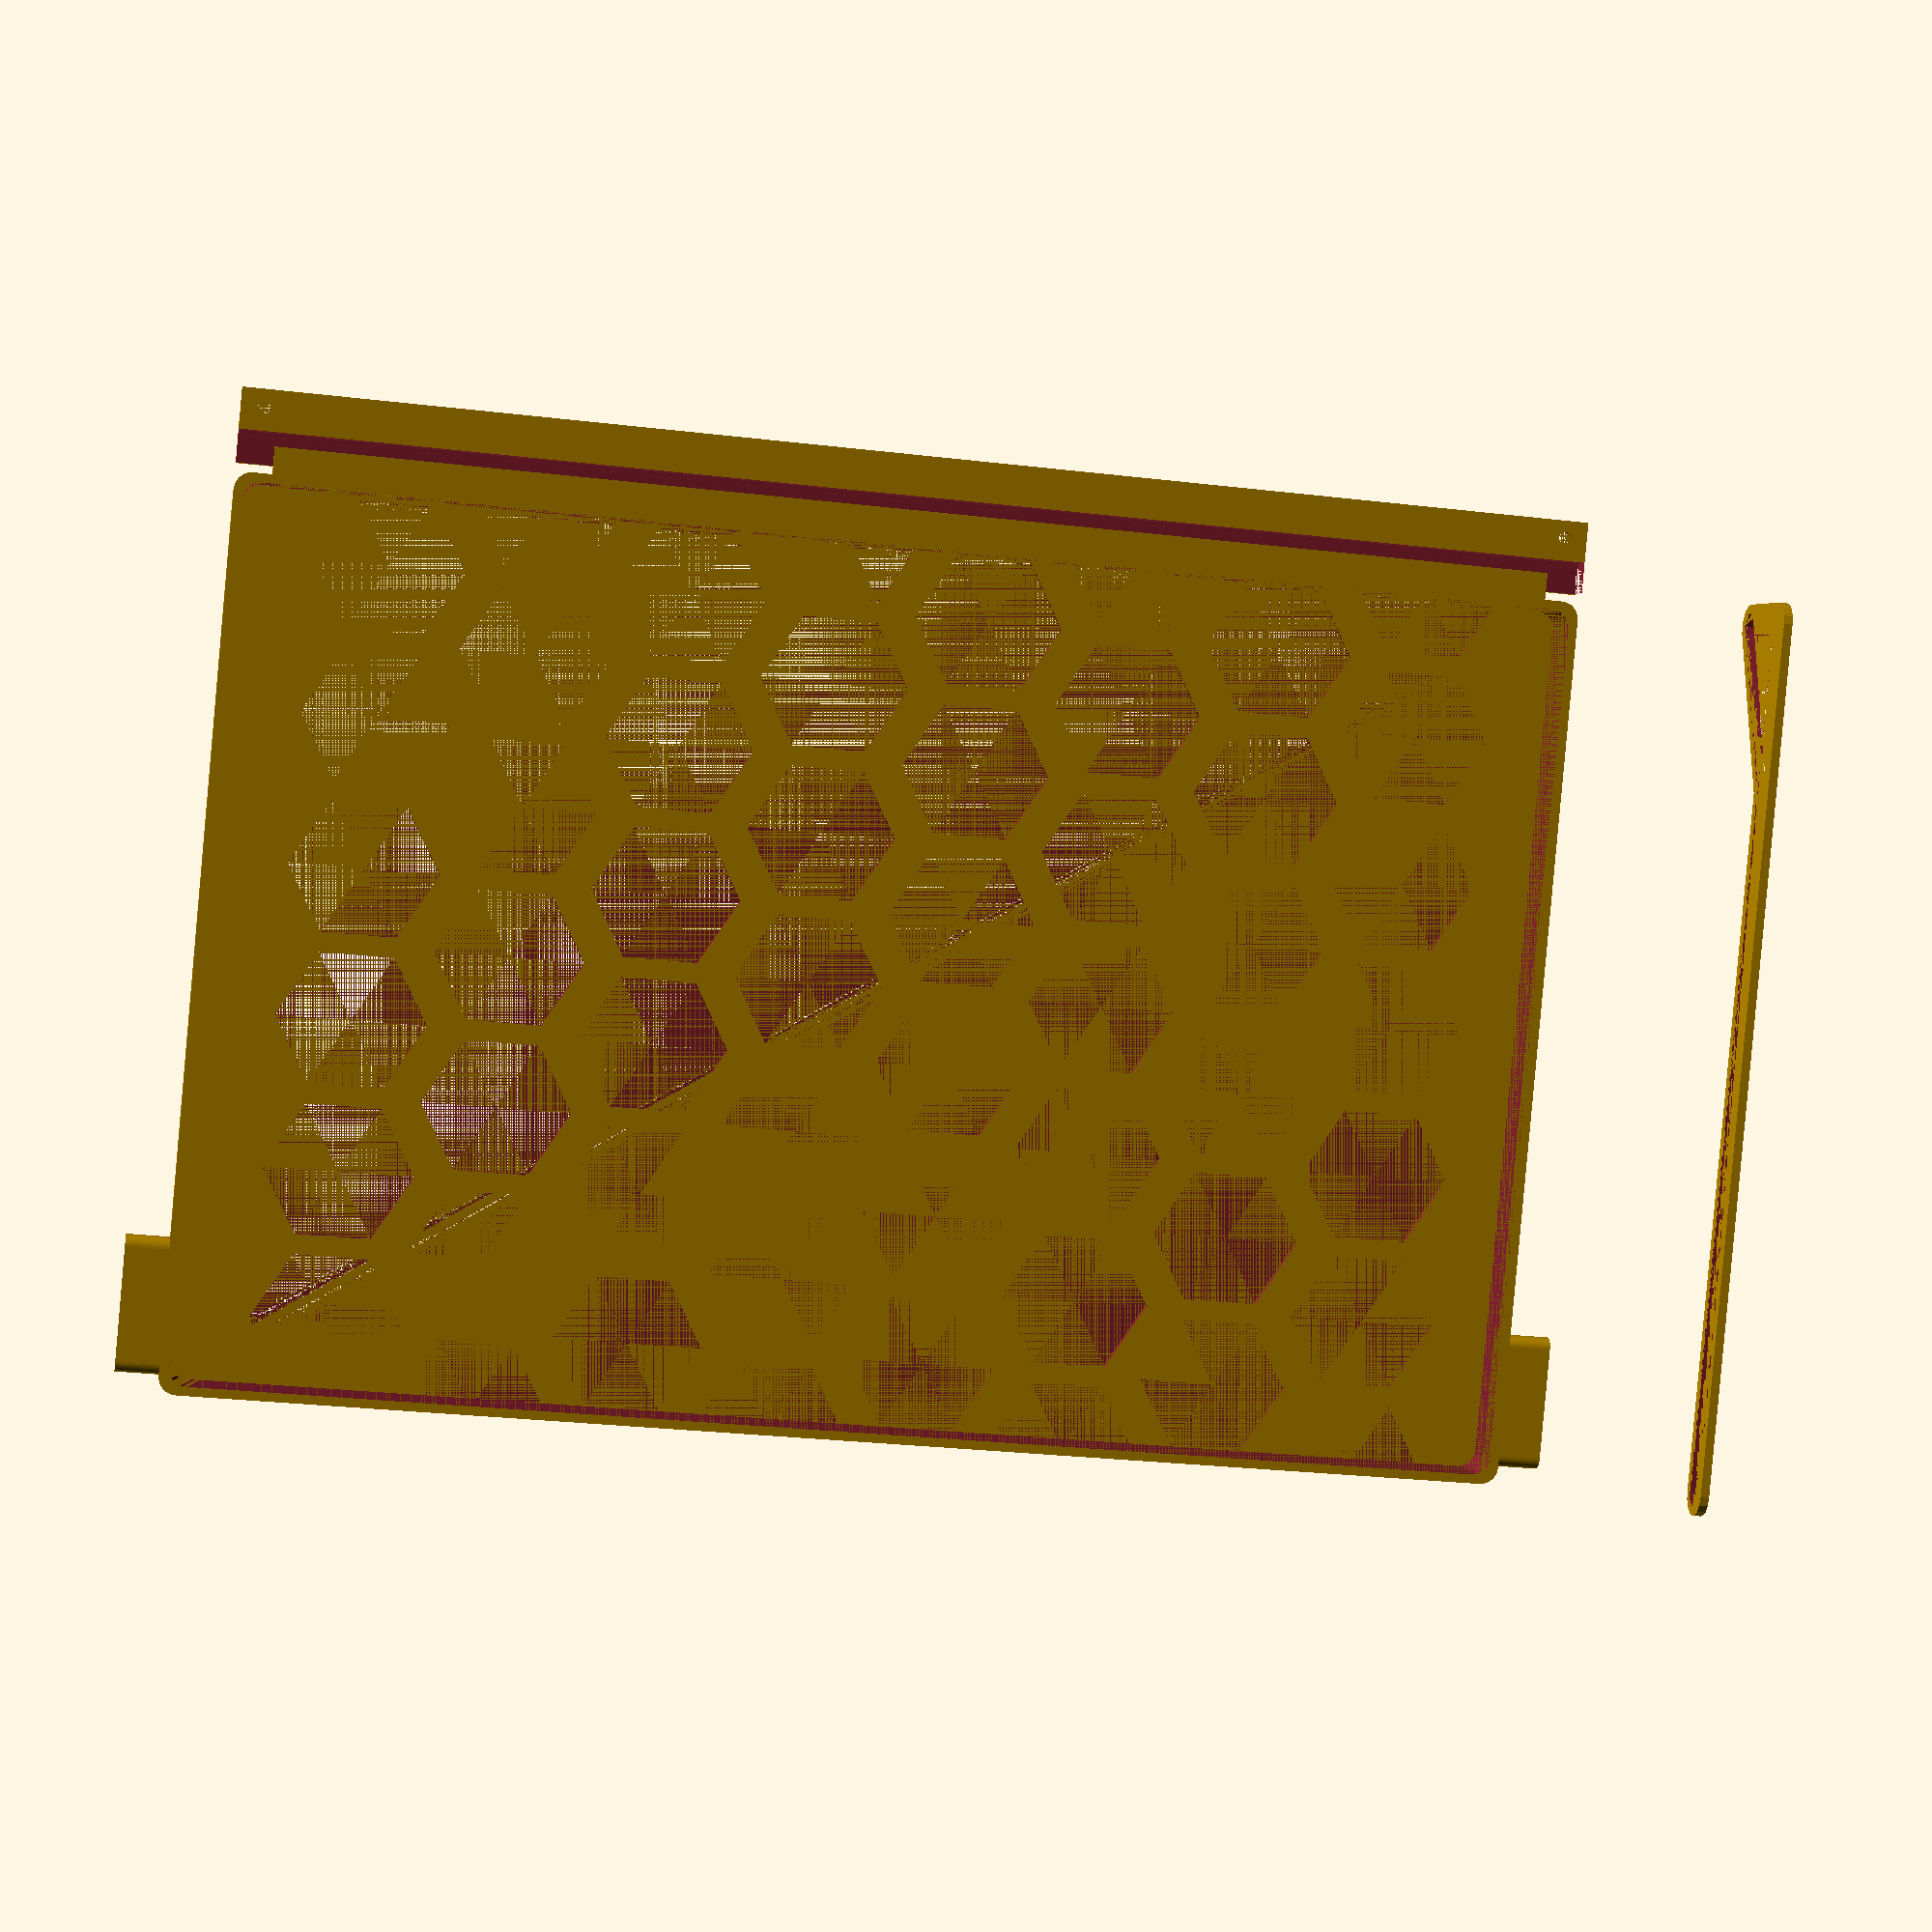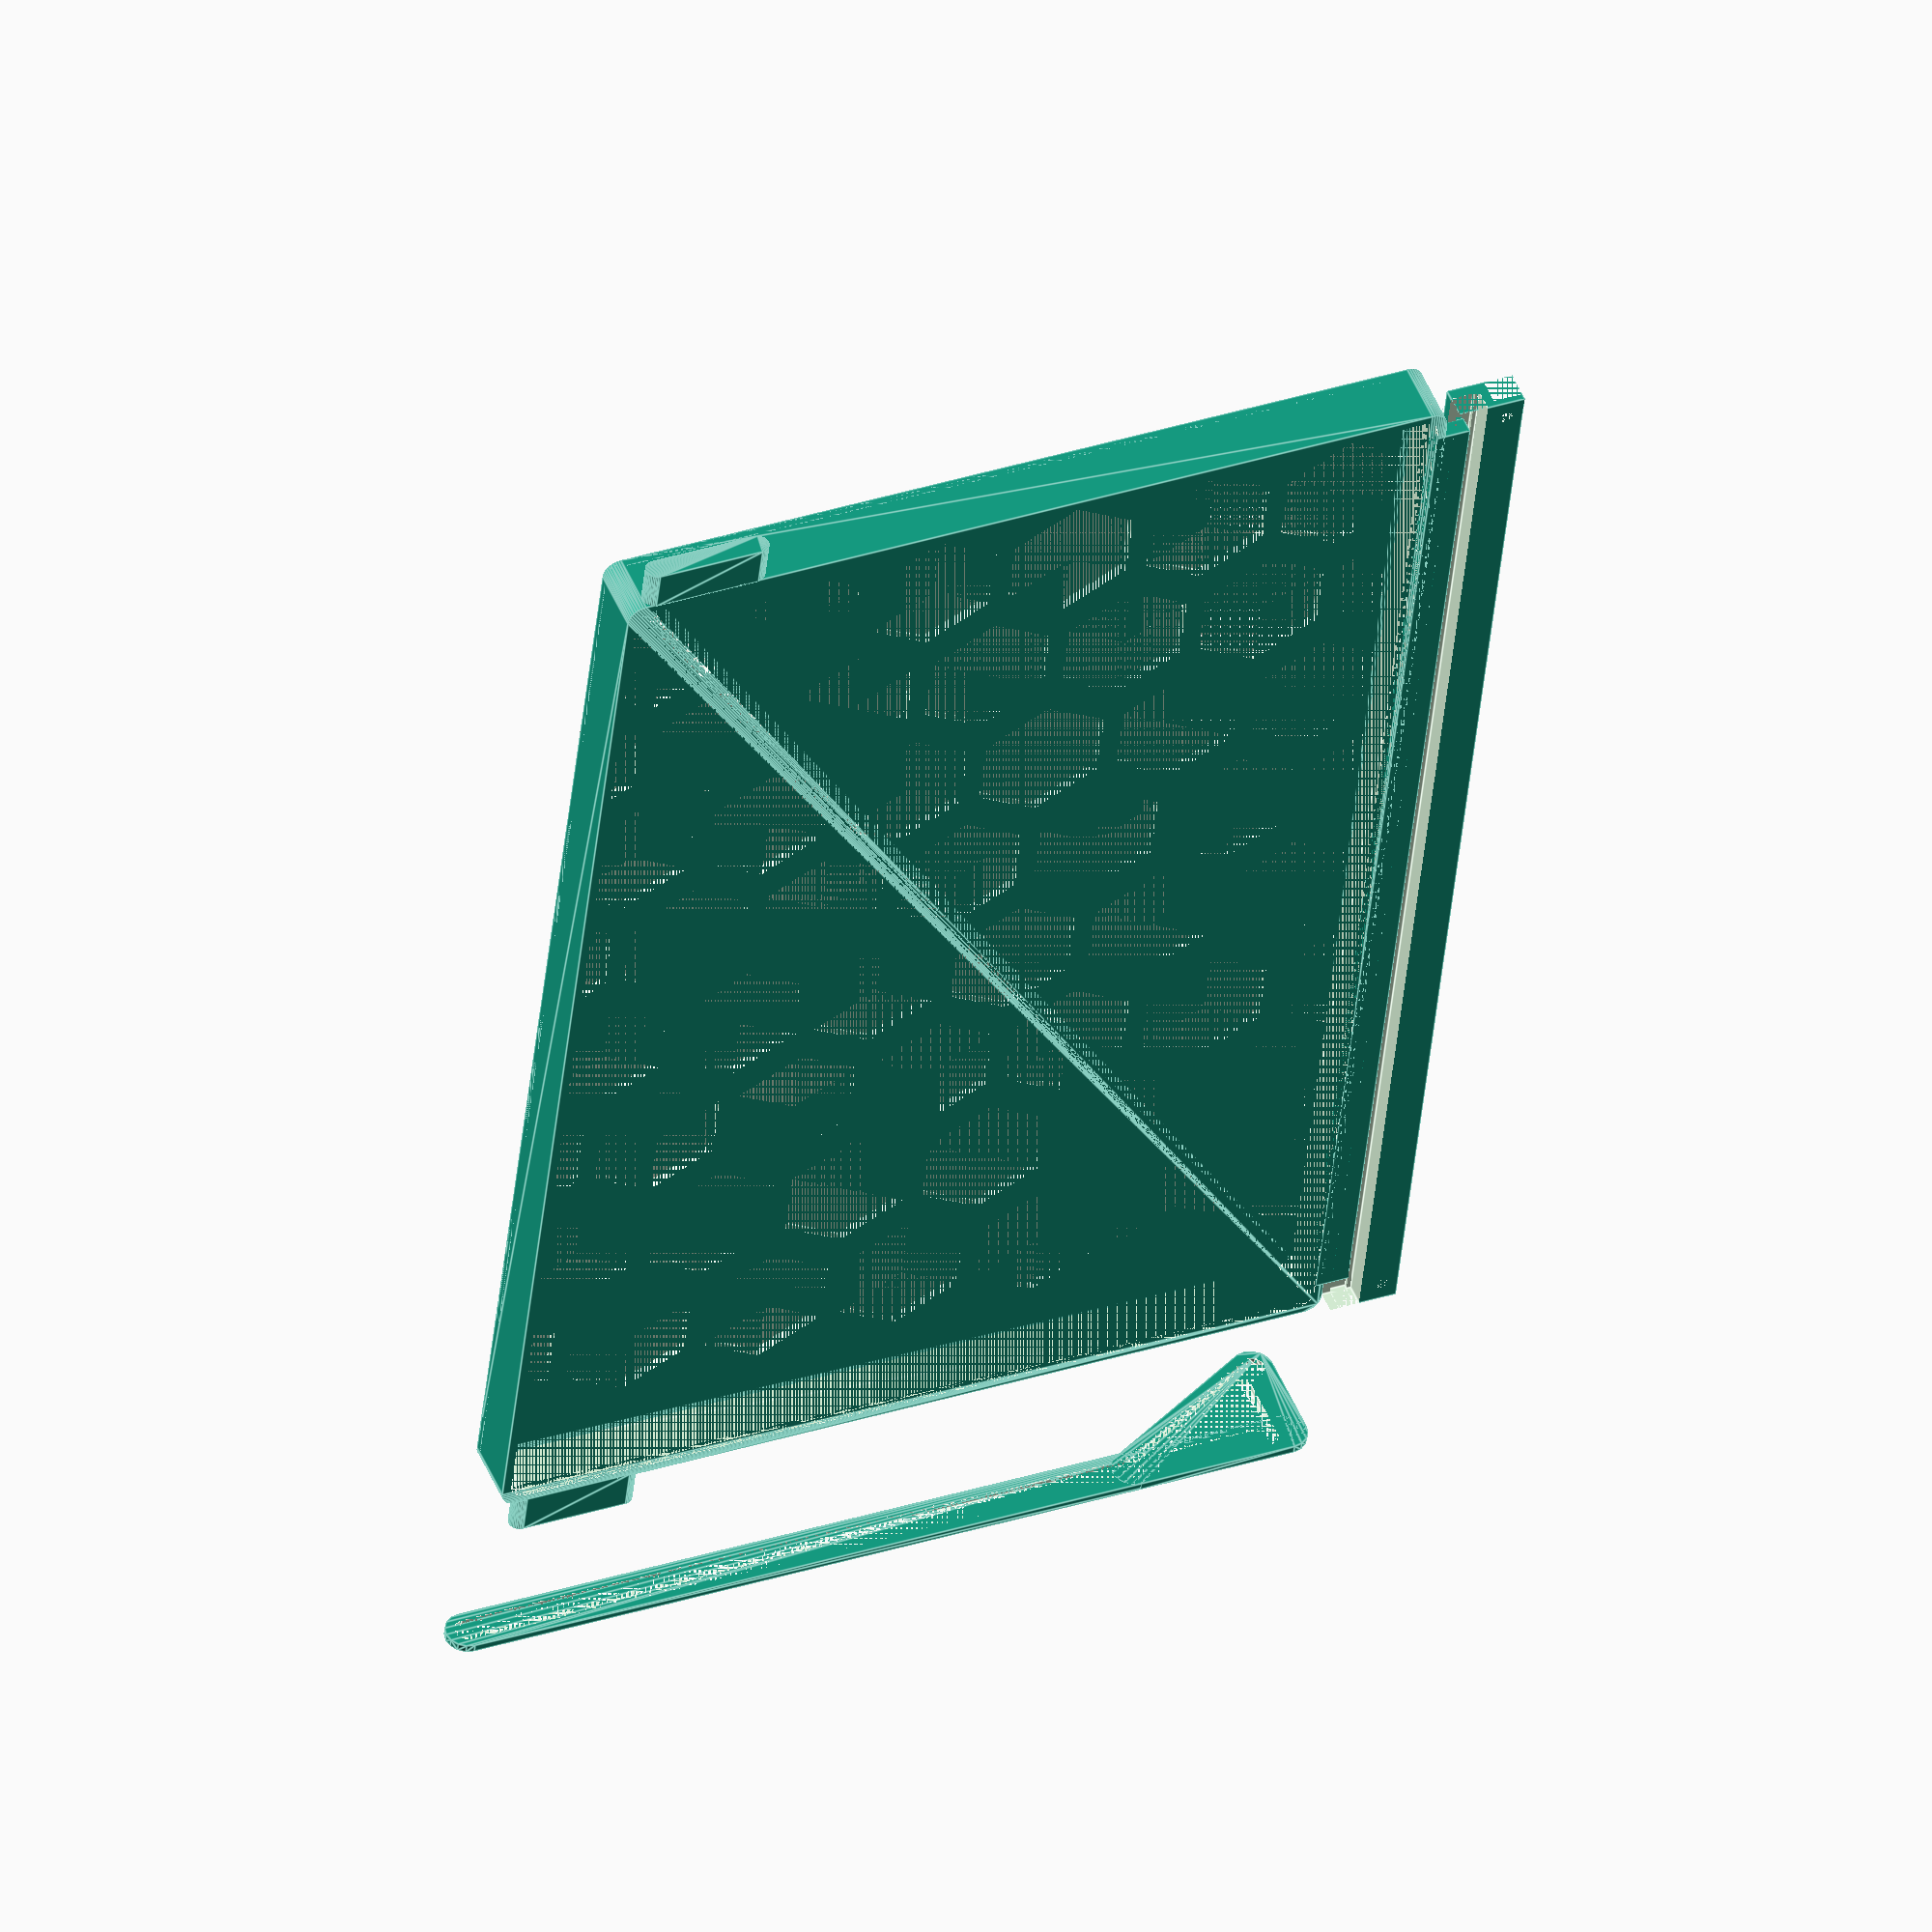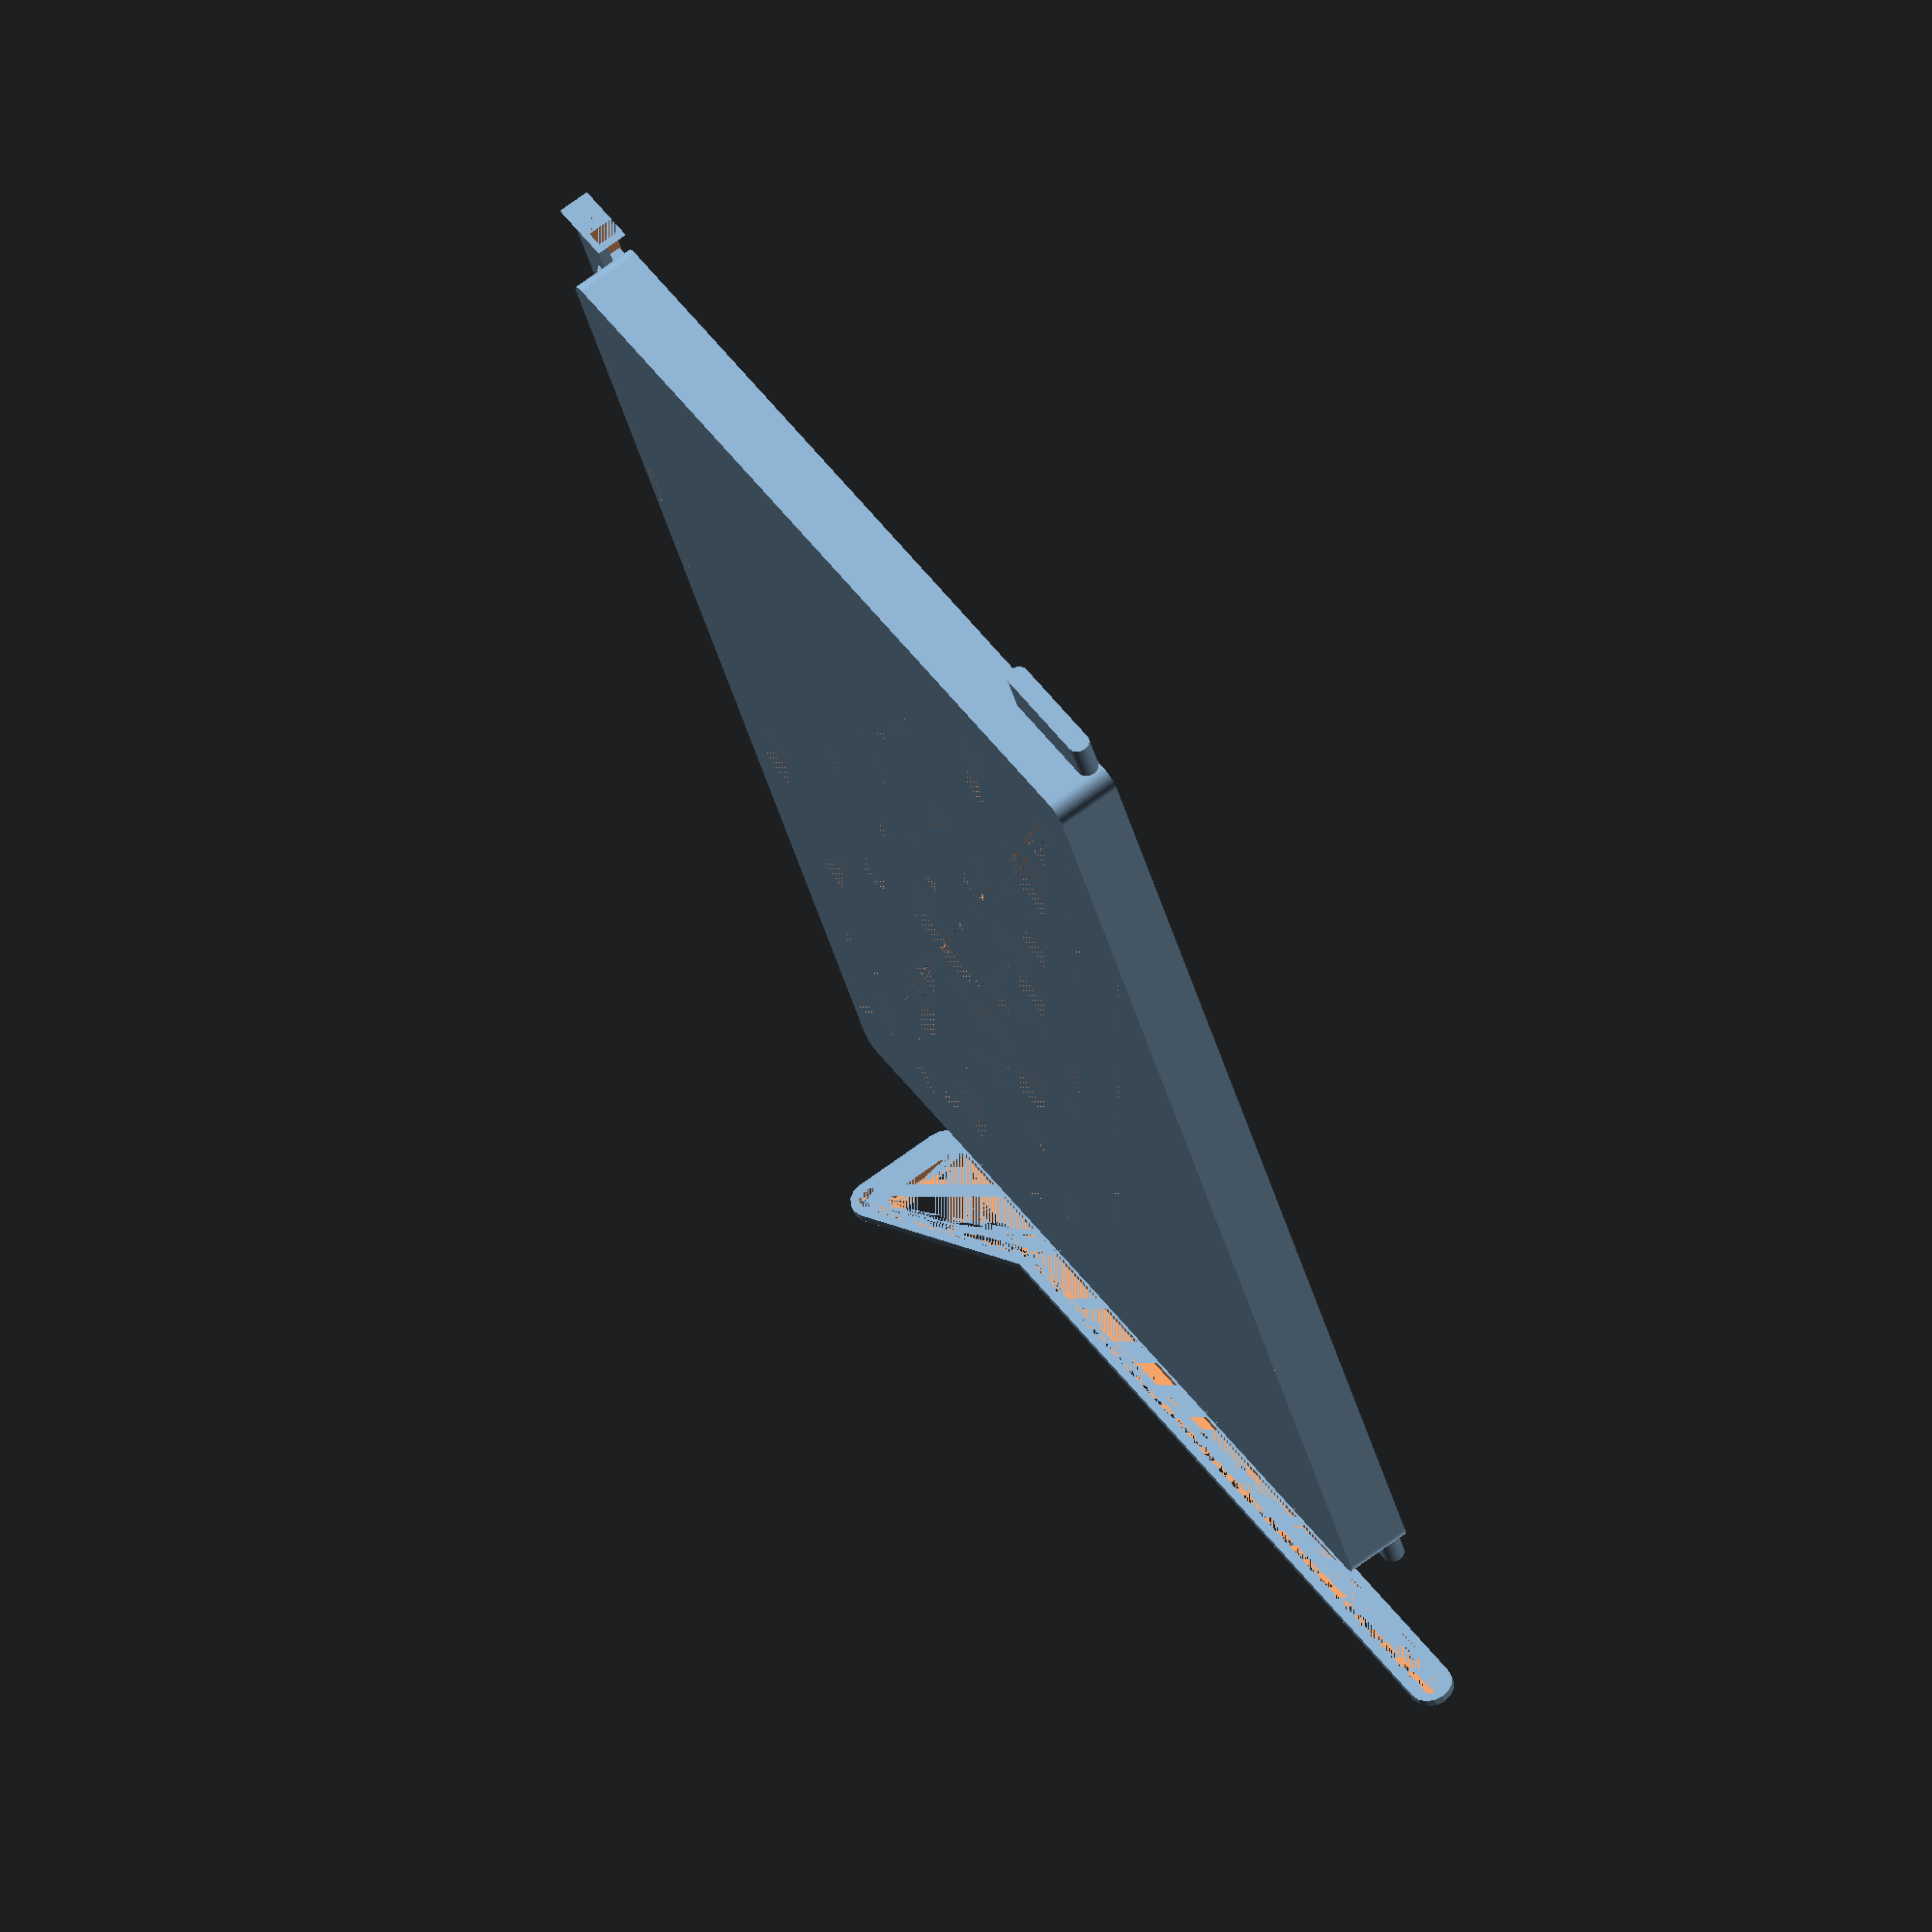
<openscad>
trayWidth = 300;
trayHeight = 200;
trayThick = 15;
trayWallThickness = 2;
trayBaseThickness = 2;
trayCornerRadius = 4;
trayHookRadius = 4;

//Tray Holes
holeYFactor = 6;
holeXFactor = holeYFactor*(trayWidth/trayHeight);
holeSize = trayHeight/holeYFactor;

//Tray Guides
guideLength = 25;//Cilinder to Cilinder
guideThick = 5;
guideWidth = 10;//From tray to outside

//Tray Rails
railThickness=2;
railTolerance=1;

//HookHolder
hookHolderDepth= trayHookRadius*2;
hookHolderHeight= trayHookRadius*2+3;
hookThickness = 1;

//screws
Screw3MDiameter = 3;

module tray () {
    union(){
        _trayStructure();
        
        //Add tray guides
        translate([trayWidth/2+guideWidth/2-0.5, trayHeight/2-guideLength-guideThick/2-trayCornerRadius, trayThick/2-guideThick/2]){
            _trayGuide();
        }
        translate([-trayWidth/2-guideWidth/2+0.5, trayHeight/2-guideLength-guideThick/2-trayCornerRadius, trayThick/2-guideThick/2]){
            _trayGuide();
        }
        
        _trayHook();
    }
    
}


module _trayStructure(){
    $fn=40;
    union(){
        //Tray base with holes and walls with rounded corners
        translate([0,0,-trayThick/2+trayBaseThickness/2])
        difference(){
            hull(){
                translate([trayWidth/2-trayCornerRadius, trayHeight/2-trayCornerRadius, 0]) cylinder(r=trayCornerRadius, h=trayBaseThickness, center=true);
                translate([-(trayWidth/2-trayCornerRadius), trayHeight/2-trayCornerRadius, 0]) cylinder(r=trayCornerRadius, h=trayBaseThickness, center=true);
                translate([-(trayWidth/2-trayCornerRadius), -(trayHeight/2-trayCornerRadius), 0]) cylinder(r=trayCornerRadius, h=trayBaseThickness, center=true);
                translate([trayWidth/2-trayCornerRadius, -(trayHeight/2-trayCornerRadius), 0]) cylinder(r=trayCornerRadius, h=trayBaseThickness, center=true);
            }
            _trayHoles();
        }
        
        difference(){
            hull(){
                translate([trayWidth/2-trayCornerRadius, trayHeight/2-trayCornerRadius, 0]) cylinder(r=trayCornerRadius, h=trayThick, center=true);
                translate([-(trayWidth/2-trayCornerRadius), trayHeight/2-trayCornerRadius, 0]) cylinder(r=trayCornerRadius, h=trayThick, center=true);
                translate([-(trayWidth/2-trayCornerRadius), -(trayHeight/2-trayCornerRadius), 0]) cylinder(r=trayCornerRadius, h=trayThick, center=true);
                translate([trayWidth/2-trayCornerRadius, -(trayHeight/2-trayCornerRadius), 0]) cylinder(r=trayCornerRadius, h=trayThick, center=true);
            }
            hull(){
                translate([trayWidth/2-trayCornerRadius-trayWallThickness, trayHeight/2-trayCornerRadius-trayWallThickness, 0]) cylinder(r=trayCornerRadius, h=trayThick, center=true);
                translate([-(trayWidth/2-trayCornerRadius-trayWallThickness), trayHeight/2-trayCornerRadius-trayWallThickness, 0]) cylinder(r=trayCornerRadius, h=trayThick, center=true);
                translate([-(trayWidth/2-trayCornerRadius-trayWallThickness), -(trayHeight/2-trayCornerRadius-trayWallThickness), 0]) cylinder(r=trayCornerRadius, h=trayThick, center=true);
                translate([trayWidth/2-trayCornerRadius-trayWallThickness, -(trayHeight/2-trayCornerRadius-trayWallThickness), 0]) cylinder(r=trayCornerRadius, h=trayThick, center=true);
            }
        }
    }
}

module _trayHoles(){
    translate([-holeSize*(holeYFactor*holeXFactor/(holeYFactor+holeXFactor))+trayWidth/trayHeight, 0, 0]){
        union(){
            for(j=[0:1:holeXFactor/2-1]){
                for(i=[0:1:holeYFactor]){
                    translate([holeSize*2*j,holeSize*i-(holeSize*holeYFactor/2), 0]){
                        cylinder(h=trayBaseThickness, d=holeSize, center=true, $fn=6 );
                    }
                    translate([holeSize*(2*j+1),holeSize*i-(holeSize*(holeYFactor/4+1)), 0]){
                        cylinder(h=trayBaseThickness, d=holeSize, center=true, $fn=6 );
                    }
                }
            }
        }
    }
}

module _trayGuide(){
    $fn=40;
    rotate ([90, 0, 90]){
        hull(){
            cylinder(h=guideWidth, d=guideThick, center=true);
            translate([guideLength,0,0]){
                cylinder(h=guideWidth, d=guideThick, center=true);
            }
        }
    }
}

module _trayHook(){
    $fn=40;
    translate([0, -(trayHeight/2+trayHookRadius-trayWallThickness), trayThick/2-trayHookRadius]){
        rotate ([90, 0, 90]){
            difference(){
                union(){
                    cylinder(h=trayWidth-trayCornerRadius*4, r=trayHookRadius, center=true);
                    translate([0,trayHookRadius/2,0])cube([trayHookRadius*2,trayHookRadius,trayWidth-trayCornerRadius*4], center=true);
                }
                translate([0,-trayHookRadius/2,0]){
                    cube([trayHookRadius*2,trayHookRadius,trayWidth-trayCornerRadius*4], center=true);
                    cylinder(h=trayWidth-trayCornerRadius*4, r=trayHookRadius, center=true);
                }
            }
        }
    }
}

/*
 * Hook holder
 *
 */
module hookHolder(){
    difference(){
        cube([trayWidth, hookHolderDepth*2, hookHolderHeight/2+hookThickness*2], center=true);
        translate([0,-hookHolderDepth-hookThickness,-hookThickness]){
            cube([trayWidth, hookHolderDepth*2, hookHolderHeight/2+hookThickness], center=true);
        }
        translate([0,hookHolderDepth+hookThickness,hookThickness+1]){
            cube([trayWidth, hookHolderDepth*2, hookHolderHeight/2+hookThickness], center=true);
        }
        translate([0,hookHolderDepth/2,hookThickness]){
            cube([trayWidth, hookHolderDepth/2, hookHolderHeight/2+hookThickness], center=true);
        }
        translate([-(trayWidth/2-Screw3MDiameter-hookThickness*2),-hookHolderDepth/2,hookHolderHeight/4]){
            cylinder (h=hookThickness*2, d=Screw3MDiameter, center=true, $fn=40);
        }
        translate([trayWidth/2-Screw3MDiameter-hookThickness*2,-hookHolderDepth/2,hookHolderHeight/4]){
            cylinder (h=hookThickness*2, d=Screw3MDiameter, center=true, $fn=40);
        }
    } 
}

/*
 * Tray Rail
 *
 */
module trayRail(){
    rotate([0, 90, 0]){
        difference(){
            union(){
                hull(){
                    translate([0,trayHeight/2,0])cylinder (h=railThickness, d=guideThick+railTolerance+railThickness*2, center=true);
                    translate([0,-trayHeight/2,0])cylinder (h=railThickness, d= guideThick+railTolerance+railThickness*2, center=true);
                }
                hull(){
                    translate([0,-(trayHeight/2-guideLength*1.5),0])cylinder (h=railThickness, d=guideThick+railTolerance+railThickness*2, center=true);
                    translate([0,-trayHeight/2,0])cylinder (h=railThickness, d= guideThick+railTolerance+railThickness*2, center=true);
                    translate([20,-trayHeight/2,0])cylinder (h=railThickness, d= guideThick+railTolerance+railThickness*2, center=true);
                }
            }
            hull(){
                translate([0,-(trayHeight/2-guideLength*1.5),0])cylinder (h=railThickness, d=guideThick+railTolerance, center=true);
                translate([0,-trayHeight/2+5,0])cylinder (h=railThickness, d= guideThick+railTolerance, center=true);
                translate([15,-trayHeight/2+5,0])cylinder (h=railThickness, d= guideThick+railTolerance, center=true);
            }
            hull(){
                translate([0,trayHeight/2,0])cylinder (h=railThickness, d=guideThick+railTolerance, center=true);
                translate([0,-trayHeight/2+5,0])cylinder (h=railThickness, d= guideThick+railTolerance, center=true);
            }
            hull(){
                translate([0,-(trayHeight/2-guideLength*1.5),0])cylinder (h=railThickness, d=guideThick+railTolerance, center=true);
                translate([20,-trayHeight/2,0])cylinder (h=railThickness, d= guideThick+railTolerance, center=true);
            }
        }
    }
}


tray();
translate([0,-trayHeight/2-10,5]){
    hookHolder();
}

translate([-200,0,0]){
    trayRail();
}


</openscad>
<views>
elev=357.2 azim=185.2 roll=350.9 proj=p view=solid
elev=310.0 azim=276.0 roll=337.6 proj=o view=edges
elev=107.6 azim=112.1 roll=306.1 proj=o view=wireframe
</views>
